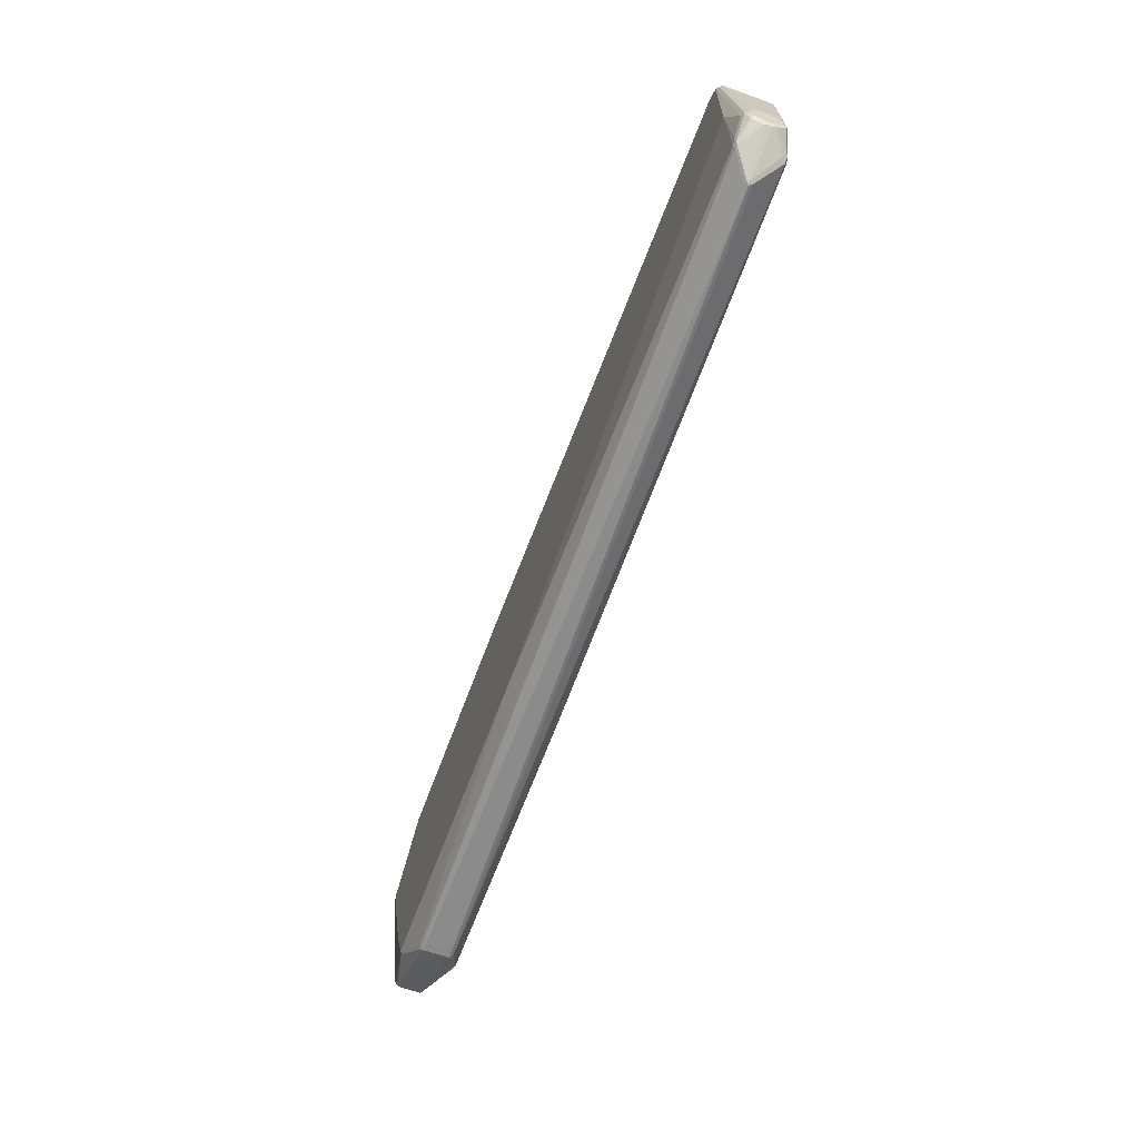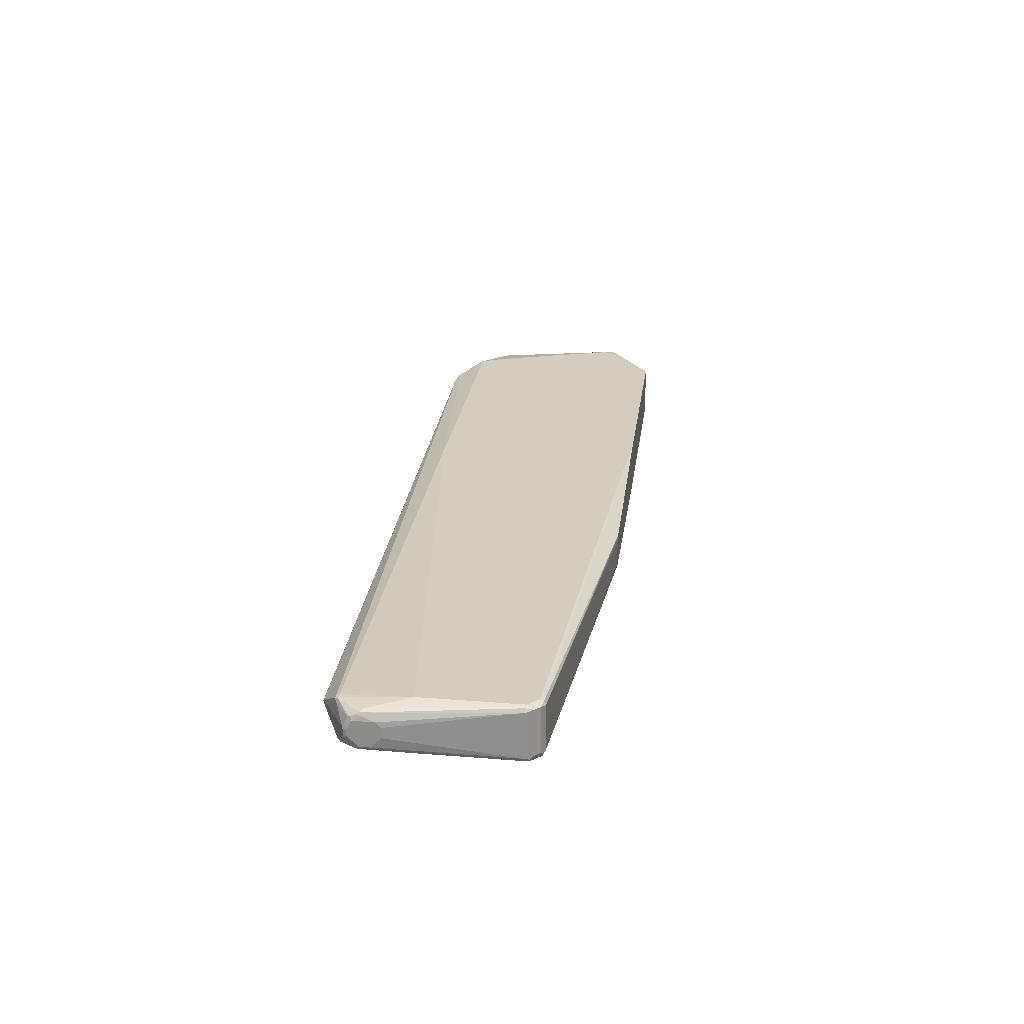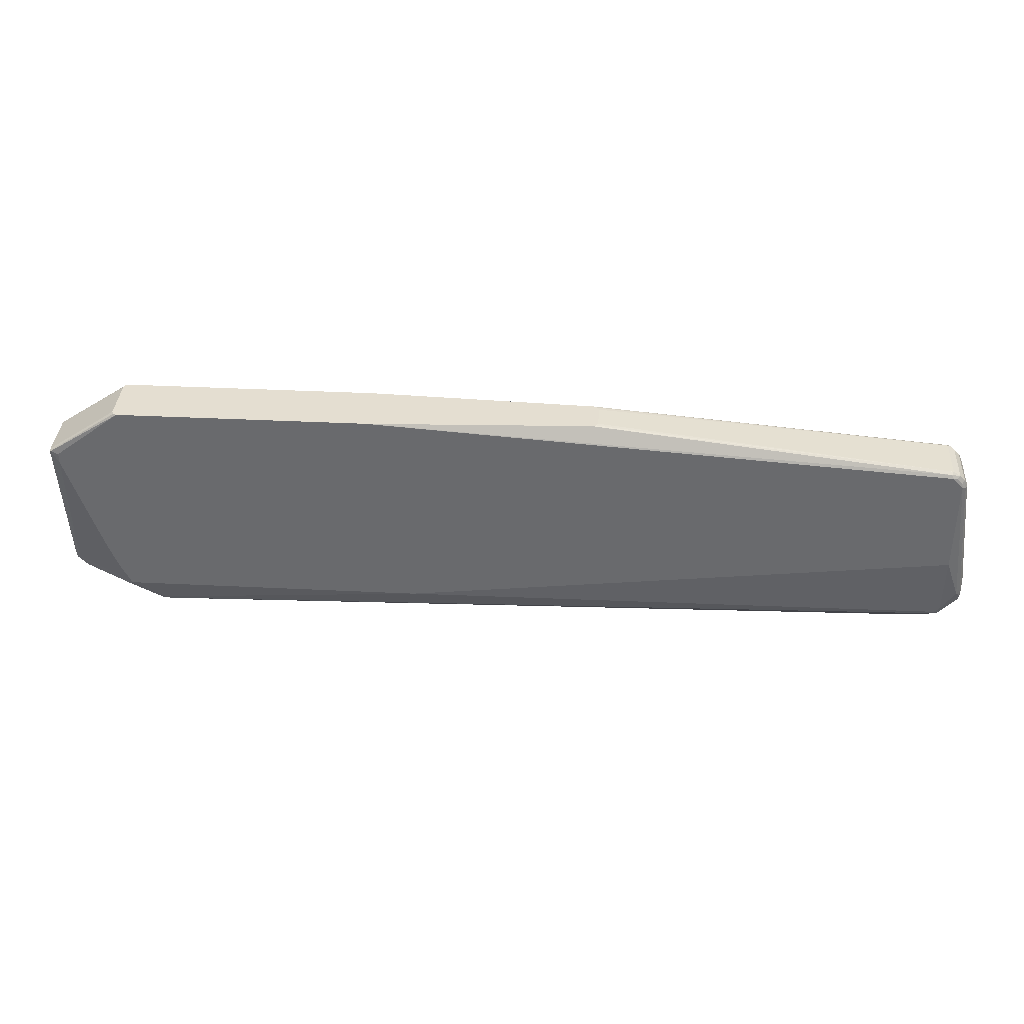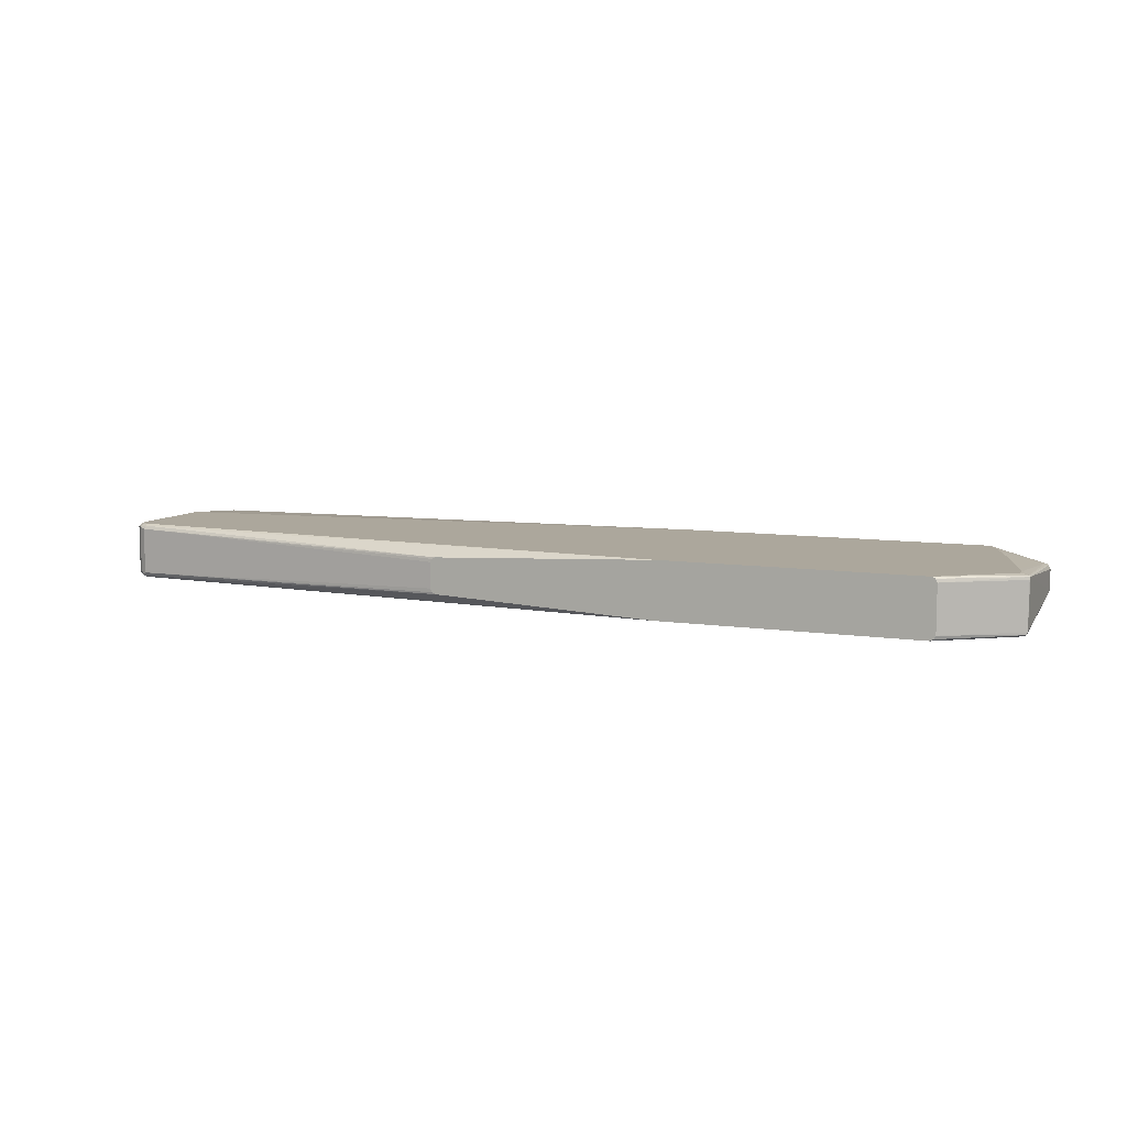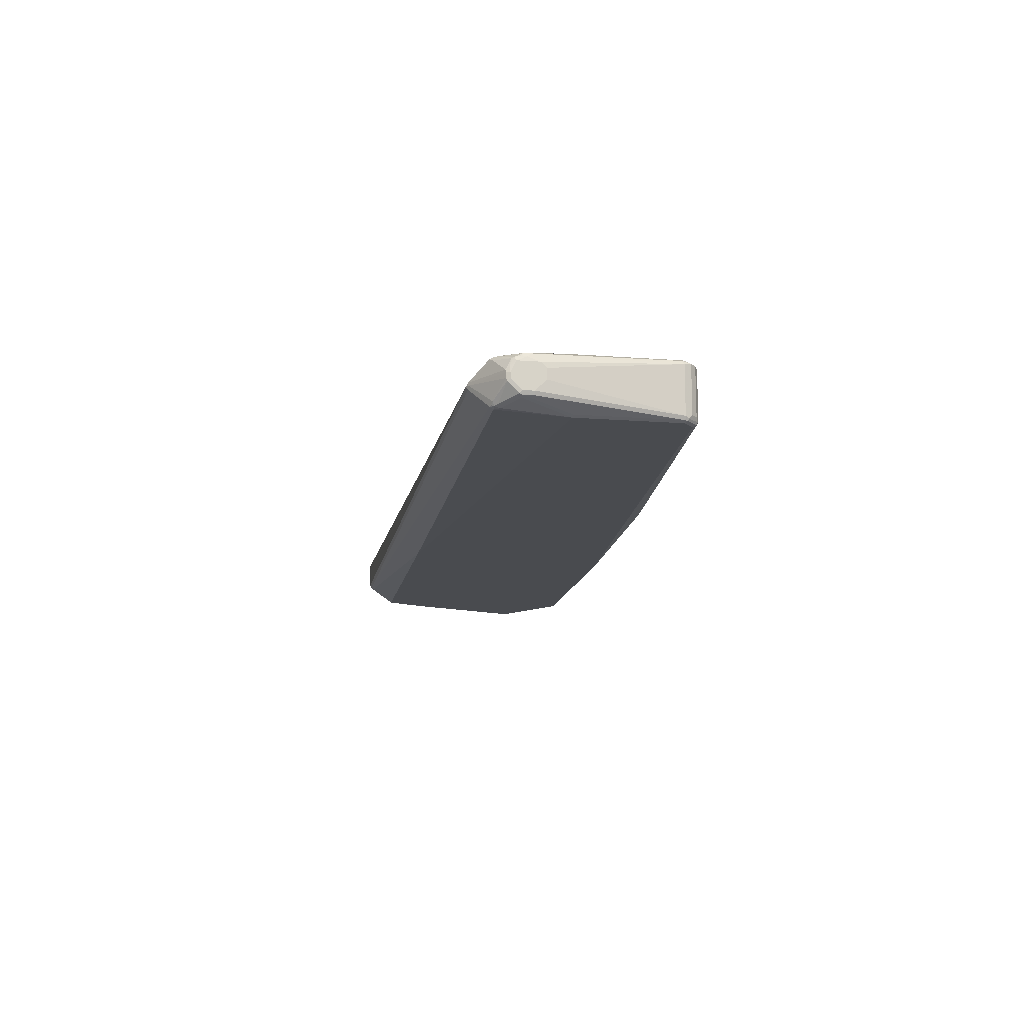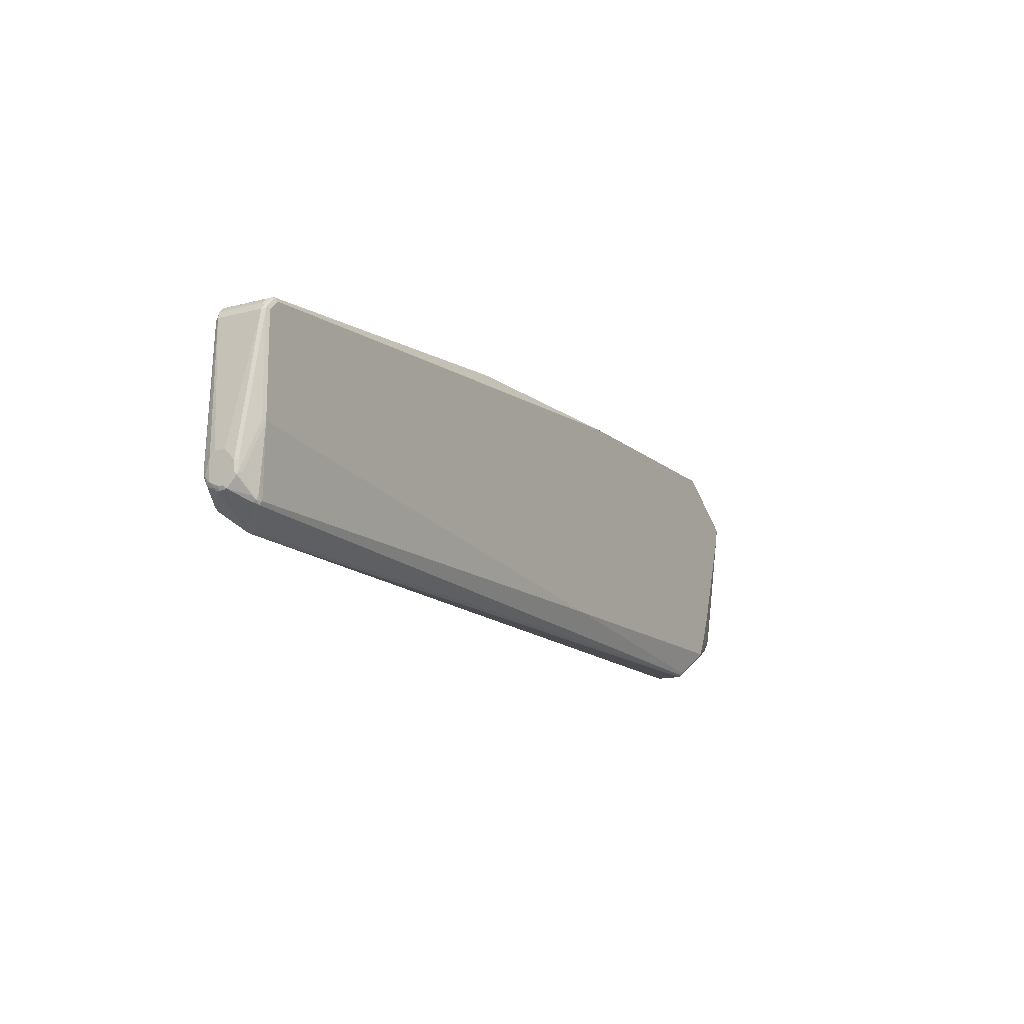
<metadata>
{"format":"obj","ext":"obj","renderer":"f3d","projection":"perspective","resolution":1024,"background":"white","views":[{"elev":-63.2,"azim":-110.0,"up":"+Z"},{"elev":24.6,"azim":-82.5,"up":"+Y"},{"elev":36.4,"azim":-176.3,"up":"+Z"},{"elev":8.4,"azim":23.0,"up":"+Y"},{"elev":-13.8,"azim":-99.7,"up":"+Y"},{"elev":-14.3,"azim":-59.8,"up":"+Z"}]}
</metadata>
<code>
v -0.15 0.03564 -0.1329
v -0.15 -0.008334 -0.1329
v -0.1465 0.04104 -0.1329
v -0.7565 0.05278 -0.1935
v -0.1495 -0.009367 -0.1329
v -0.7565 -0.02639 -0.1935
v -0.1426 0.04306 -0.1329
v -0.7535 0.05864 -0.1965
v -0.7609 0.05717 -0.1979
v -0.7682 0.05571 -0.1994
v -0.7623 0.04984 -0.1965
v -0.1407 0.04398 -0.1329
v -0.1468 -0.01461 -0.1329
v -0.7623 -0.02931 -0.1965
v -0.7565 -0.03225 -0.1965
v -0.1407 -0.01759 -0.1329
v -0.7565 0.06158 -0.2024
v 0.2462 0.06158 -0.1329
v -0.7637 0.06011 -0.2038
v -0.7682 -0.02345 -0.1994
v -0.777 0.05571 -0.2082
v -0.7609 -0.03298 -0.1979
v -0.777 -0.02345 -0.2082
v -0.7712 -0.02931 -0.2053
v 0.2462 -0.03519 -0.1329
v -0.7653 0.06158 -0.2111
v 0.6772 0.06158 -0.1329
v -0.7726 0.06011 -0.2126
v -0.774 0.06158 -0.2199
v -0.7799 0.05864 -0.2229
v -0.7829 0.05278 -0.2199
v -0.7785 -0.03298 -0.2156
v -0.7653 -0.03519 -0.2111
v -0.7565 -0.03519 -0.2024
v -0.7829 -0.02639 -0.2199
v -0.7799 -0.02931 -0.2141
v 0.6772 -0.03519 -0.1329
v 0.6832 0.05864 -0.1329
v 0.8049 0.05937 -0.2156
v 0.7916 0.06158 -0.2199
v -0.774 0.06158 -0.387
v -0.799 0.05131 -0.4589
v -0.8049 0.04837 -0.453
v -0.8093 0.03518 -0.4398
v -0.8093 0.02639 -0.431
v -0.7799 -0.03225 -0.2199
v -0.7785 -0.03298 -0.2507
v -0.774 -0.03519 -0.2199
v -0.8093 0.0088 -0.431
v -0.8093 -0.008789 -0.4486
v 0.7916 -0.03519 -0.2199
v 0.799 -0.03372 -0.2185
v 0.8005 -0.03225 -0.2141
v 0.8049 -0.03078 -0.2133
v 0.6832 -0.03225 -0.1329
v 0.6861 0.05278 -0.1329
v 0.8071 0.05717 -0.2156
v 0.7975 0.04104 -0.4574
v 0.796 0.04178 -0.4618
v 0.7916 0.04398 -0.4574
v 0.7916 0.06158 -0.2375
v -0.7653 0.05278 -0.5014
v -0.774 0.05278 -0.4926
v -0.7916 0.05278 -0.4574
v 0.1758 0.06158 -0.5014
v -0.8049 0.04837 -0.464
v -0.8071 0.04398 -0.4673
v -0.8077 0.04251 -0.4589
v -0.8093 0.03518 -0.475
v -0.7799 -0.03225 -0.387
v -0.8063 -0.01465 -0.4486
v -0.774 -0.03519 -0.387
v -0.8093 -0.008789 -0.4662
v -0.8071 -0.01319 -0.4706
v 0.7916 -0.03519 -0.2375
v 0.7916 -0.008789 -0.4574
v 0.7975 -0.005862 -0.4545
v 0.8049 -0.03078 -0.2156
v 0.8063 -0.02639 -0.2141
v 0.6861 -0.02639 -0.1329
v 0.8063 0.05278 -0.2141
v 0.8063 -0.02345 -0.217
v 0.8005 8.6e-07 -0.4574
v 0.8005 0.03518 -0.4574
v 0.7975 0.03812 -0.4633
v 0.7785 0.03958 -0.4816
v 0.7785 0.04178 -0.4794
v 0.6992 0.05937 -0.5058
v 0.6949 0.06158 -0.5014
v 0.7125 0.06158 -0.4662
v 0.7301 0.06158 -0.4222
v 0.7389 0.06158 -0.3958
v 0.7829 0.06158 -0.2639
v -0.7653 0.04984 -0.5073
v -0.774 0.05058 -0.5025
v 0.6245 0.04398 -0.5454
v -0.8063 0.04104 -0.4779
v -0.8071 0.02639 -0.4849
v -0.8093 0.01759 -0.4838
v -0.8063 -0.01465 -0.4662
v -0.8005 -0.01759 -0.4662
v -0.774 -0.02639 -0.4926
v -0.7653 -0.02639 -0.5014
v 0.1758 -0.03519 -0.5014
v -0.8093 8.6e-07 -0.475
v -0.8071 0.004405 -0.4882
v -0.7807 -0.02198 -0.497
v -0.7751 -0.02419 -0.5014
v 0.7829 -0.03519 -0.2639
v 0.7902 -0.00733 -0.4647
v 0.7389 -0.03519 -0.3958
v 0.7301 -0.03519 -0.4222
v 0.7125 -0.03519 -0.4662
v 0.6949 -0.03519 -0.5014
v 0.7946 -0.002926 -0.4692
v 0.7946 0.03225 -0.4692
v 0.7888 0.03812 -0.4721
v 0.7858 0.03225 -0.4779
v 0.6479 0.03812 -0.5512
v 0.6465 0.04178 -0.5498
v 0.6421 0.04398 -0.5454
v -0.73 0.02345 -0.5337
v -0.7345 0.02199 -0.5344
v -0.7696 0.04837 -0.508
v 0.6245 0.04104 -0.5512
v -0.777 0.04398 -0.5043
v -0.8049 0.03958 -0.4816
v -0.8049 0.02199 -0.4904
v -0.8063 0.01759 -0.4897
v -0.8093 0.0088 -0.4838
v -0.7799 -0.02345 -0.4926
v -0.7682 -0.02345 -0.5073
v 0.6215 -0.01465 -0.5512
v 0.6245 -0.01759 -0.5454
v -0.8063 0.0088 -0.4897
v -0.777 -0.01759 -0.5043
v -0.7718 -0.02198 -0.5058
v 0.7813 -0.00733 -0.4735
v 0.6421 -0.01759 -0.5454
v 0.6392 -0.01465 -0.5512
v 0.6919 -0.03225 -0.5073
v 0.6992 -0.03078 -0.5058
v 0.7858 -0.002926 -0.4779
v 0.6479 -0.005862 -0.5512
v 0.6421 0.03518 -0.5542
v 0.6421 0.04104 -0.5512
v 0.6201 0.03958 -0.552
v -0.73 0.01759 -0.5366
v -0.7359 0.01759 -0.5337
v 0.6245 0.03518 -0.5542
v -0.7653 -0.01759 -0.5102
v -0.733 0.01174 -0.5337
v 0.6245 -0.008789 -0.5542
v 0.6421 -0.008789 -0.5542
v 0.6465 -0.01319 -0.5498
f 1 2 5
f 85 116 117
f 84 116 85
f 83 116 84
f 79 83 82
f 78 83 79
f 77 83 78
f 77 115 83
f 77 110 115
f 76 114 110
f 76 113 114
f 76 112 113
f 76 111 112
f 76 109 111
f 76 110 77
f 75 109 76
f 85 117 86
f 74 108 100
f 86 117 116
f 86 118 119
f 97 127 98
f 96 120 125
f 96 121 120
f 95 127 97
f 95 126 127
f 95 124 126
f 94 125 122
f 94 124 95
f 94 123 124
f 94 122 123
f 89 120 121
f 88 120 89
f 86 88 87
f 86 120 88
f 86 119 120
f 86 116 118
f 74 107 108
f 74 106 107
f 73 106 74
f 62 94 95
f 60 89 90
f 60 93 61
f 60 92 93
f 60 91 92
f 60 90 91
f 59 89 60
f 59 88 89
f 59 87 88
f 59 86 87
f 59 85 86
f 59 84 85
f 58 84 59
f 57 84 58
f 57 83 84
f 62 95 63
f 62 65 96
f 62 96 125
f 62 125 94
f 73 105 106
f 72 103 104
f 72 102 103
f 72 101 102
f 71 74 100
f 70 101 72
f 70 100 101
f 98 127 128
f 69 98 99
f 67 97 69
f 67 69 68
f 66 95 97
f 66 97 67
f 65 121 96
f 65 89 121
f 63 95 66
f 69 97 98
f 57 82 83
f 98 128 129
f 99 129 106
f 133 154 140
f 133 153 154
f 132 152 133
f 132 151 152
f 132 136 151
f 132 137 136
f 129 149 135
f 126 128 127
f 125 146 147
f 123 150 148
f 123 147 150
f 123 126 124
f 123 128 126
f 123 129 128
f 123 149 129
f 133 140 139
f 123 148 149
f 133 139 134
f 135 149 136
f 148 153 152
f 148 150 153
f 148 152 149
f 145 147 146
f 145 150 147
f 145 153 150
f 145 154 153
f 143 154 144
f 143 155 154
f 142 155 143
f 141 155 142
f 140 155 141
f 140 154 155
f 136 152 151
f 136 149 152
f 133 152 153
f 122 147 123
f 122 125 147
f 120 146 125
f 106 135 136
f 106 129 135
f 105 130 106
f 104 139 114
f 104 134 139
f 103 134 104
f 103 133 134
f 103 132 133
f 103 108 132
f 102 108 103
f 102 131 108
f 100 102 101
f 100 131 102
f 100 108 131
f 99 106 130
f 106 136 108
f 106 108 107
f 108 136 137
f 108 137 132
f 120 145 146
f 119 145 120
f 119 154 145
f 119 144 154
f 118 144 119
f 118 143 144
f 115 118 116
f 98 129 99
f 115 143 118
f 114 142 143
f 114 141 142
f 114 140 141
f 114 139 140
f 110 114 138
f 110 143 115
f 110 138 143
f 114 143 138
f 57 79 82
f 83 115 116
f 56 81 57
f 17 90 89
f 17 91 90
f 17 92 91
f 17 93 92
f 17 61 93
f 17 40 61
f 17 27 40
f 17 18 27
f 17 26 19
f 15 25 16
f 15 22 25
f 14 24 22
f 14 23 24
f 14 20 23
f 14 22 15
f 17 89 65
f 10 23 20
f 17 65 41
f 17 29 26
f 25 34 33
f 24 36 32
f 23 36 24
f 23 35 36
f 22 34 25
f 22 33 34
f 22 32 33
f 22 24 32
f 21 28 29
f 21 35 23
f 21 31 35
f 21 30 31
f 21 29 30
f 19 28 21
f 19 26 28
f 17 41 29
f 10 21 23
f 10 19 21
f 10 14 11
f 1 4 6
f 1 3 4
f 1 7 3
f 1 12 7
f 1 18 12
f 1 27 18
f 1 38 27
f 1 56 38
f 1 80 56
f 1 55 80
f 1 37 55
f 1 25 37
f 1 16 25
f 1 13 16
f 1 5 13
f 1 6 2
f 2 6 5
f 3 7 4
f 4 8 9
f 10 20 14
f 9 19 10
f 9 17 19
f 8 18 17
f 8 12 18
f 8 17 9
f 6 16 13
f 25 33 48
f 6 15 16
f 5 6 13
f 4 12 8
f 4 7 12
f 57 81 79
f 4 11 14
f 4 10 11
f 4 9 10
f 6 14 15
f 25 48 72
f 4 14 6
f 25 104 114
f 44 130 105
f 44 99 130
f 44 69 99
f 44 68 69
f 43 68 44
f 43 67 68
f 43 66 67
f 42 63 66
f 42 64 63
f 42 66 43
f 41 65 62
f 41 64 42
f 41 63 64
f 41 62 63
f 39 61 40
f 44 105 73
f 44 73 50
f 44 50 49
f 44 49 45
f 25 72 104
f 56 79 81
f 56 80 79
f 54 80 55
f 54 79 80
f 54 78 79
f 52 75 76
f 39 60 61
f 52 54 53
f 52 77 78
f 52 76 77
f 51 75 52
f 50 73 74
f 47 70 72
f 46 100 70
f 46 71 100
f 52 78 54
f 39 59 60
f 50 74 71
f 39 57 58
f 31 43 44
f 30 43 31
f 29 43 30
f 29 42 43
f 29 41 42
f 27 39 40
f 27 38 39
f 26 29 28
f 25 75 51
f 25 109 75
f 25 111 109
f 25 112 111
f 25 113 112
f 39 58 59
f 25 114 113
f 31 44 45
f 31 45 49
f 25 51 37
f 32 36 35
f 38 56 57
f 38 57 39
f 31 49 35
f 37 54 55
f 37 53 54
f 37 52 53
f 35 71 46
f 35 50 71
f 37 51 52
f 32 48 33
f 32 72 48
f 32 35 46
f 32 47 72
f 32 46 70
f 35 49 50
f 32 70 47

</code>
